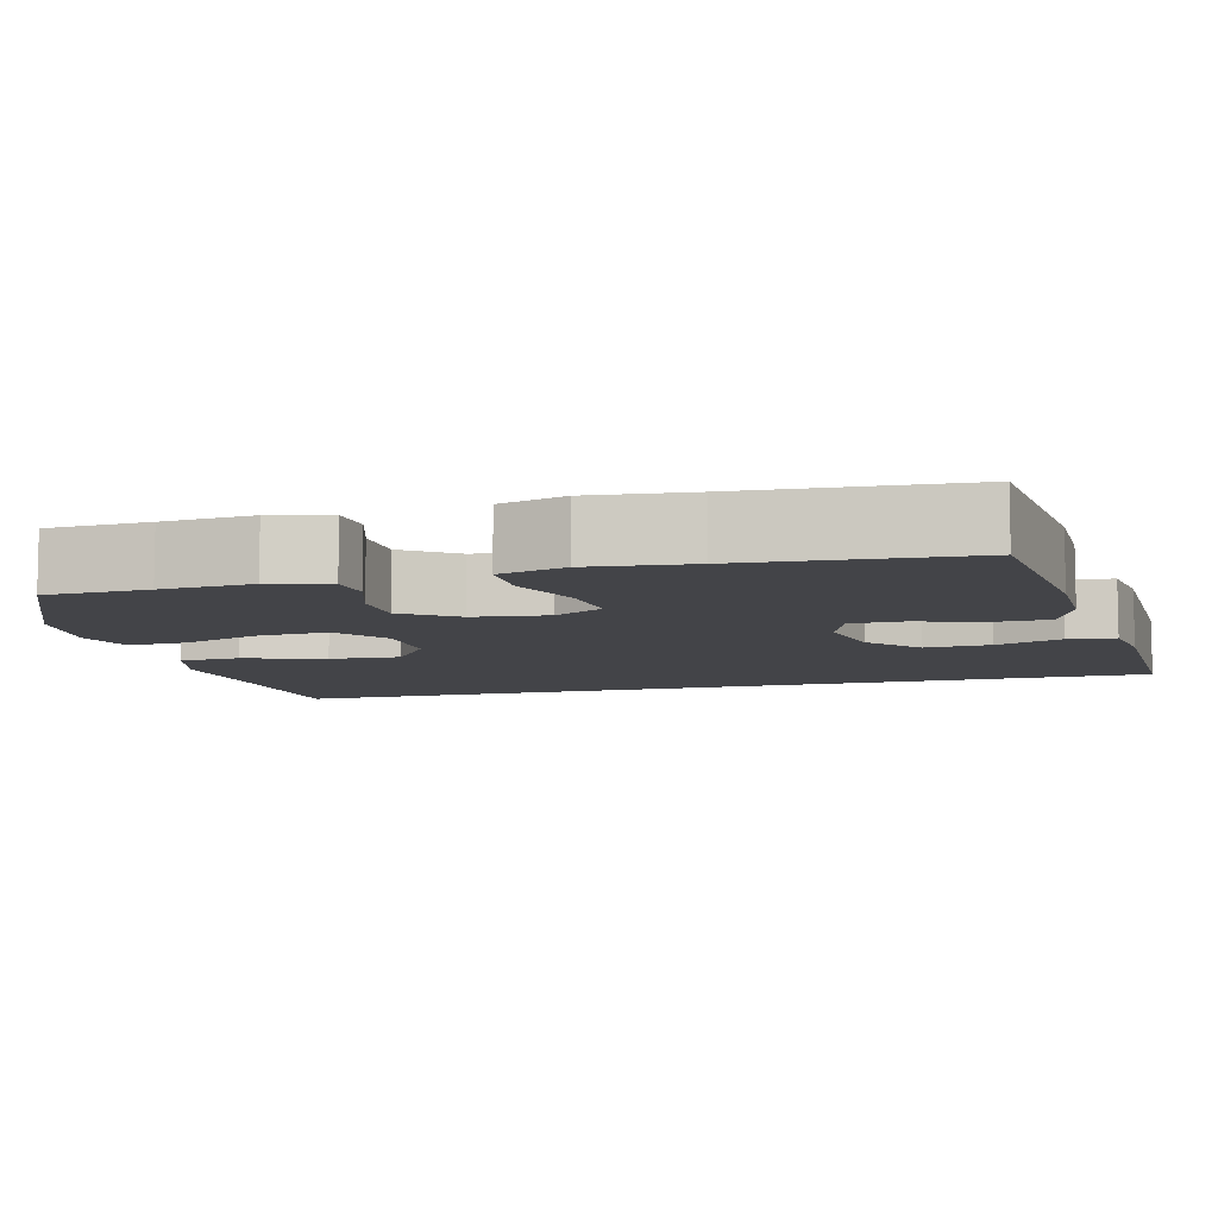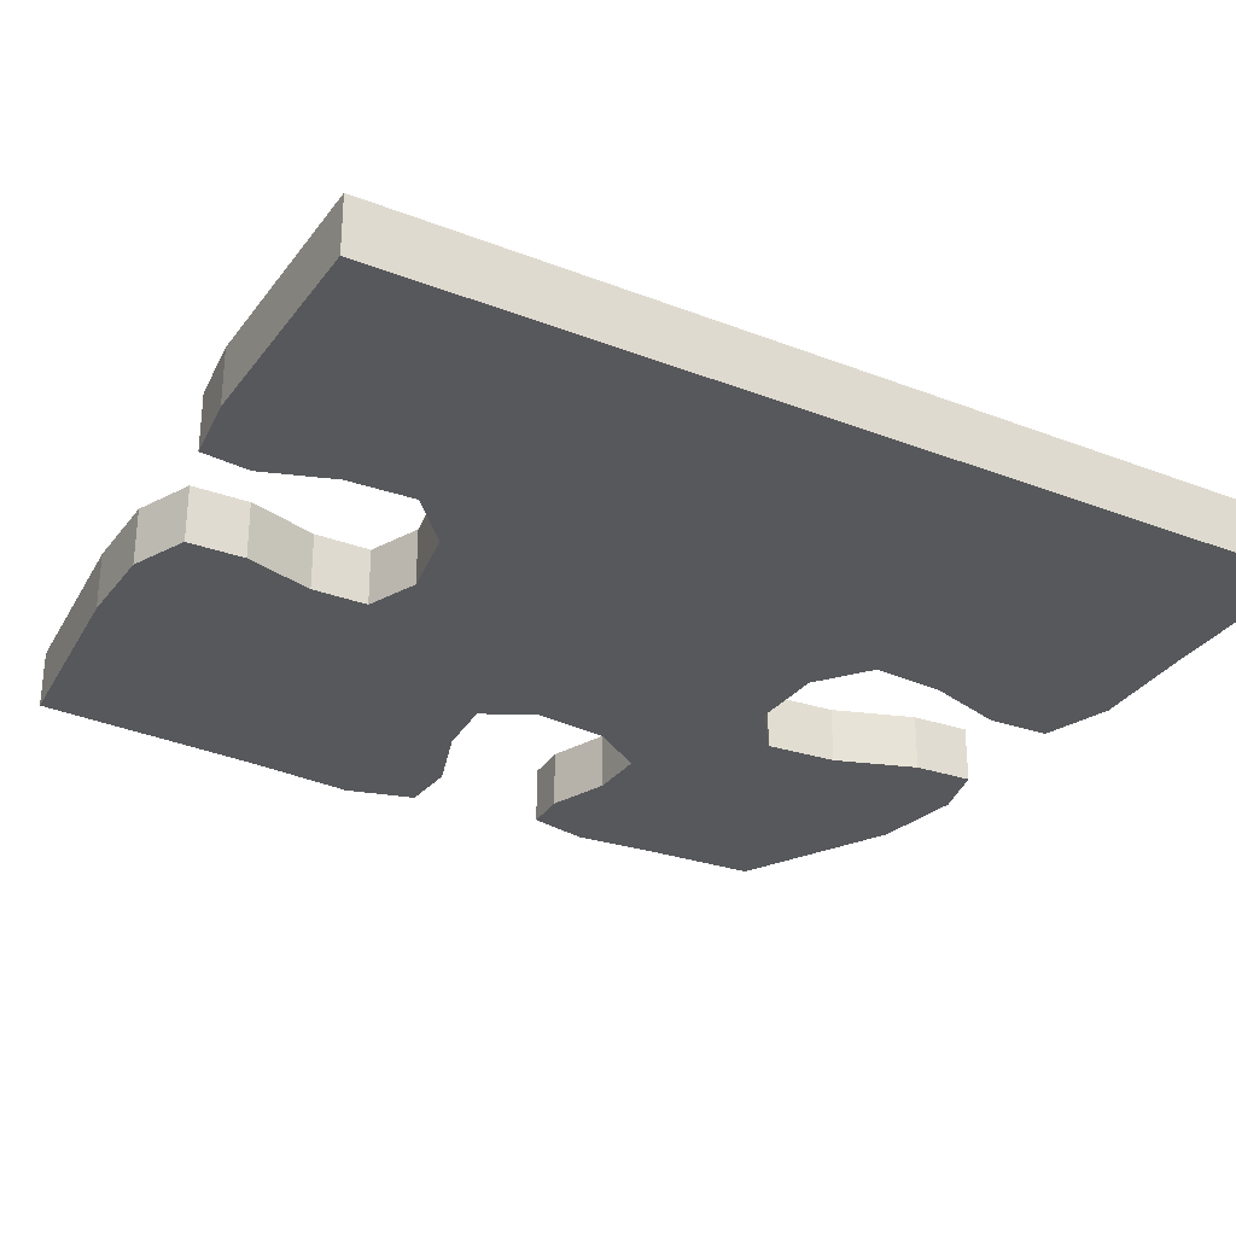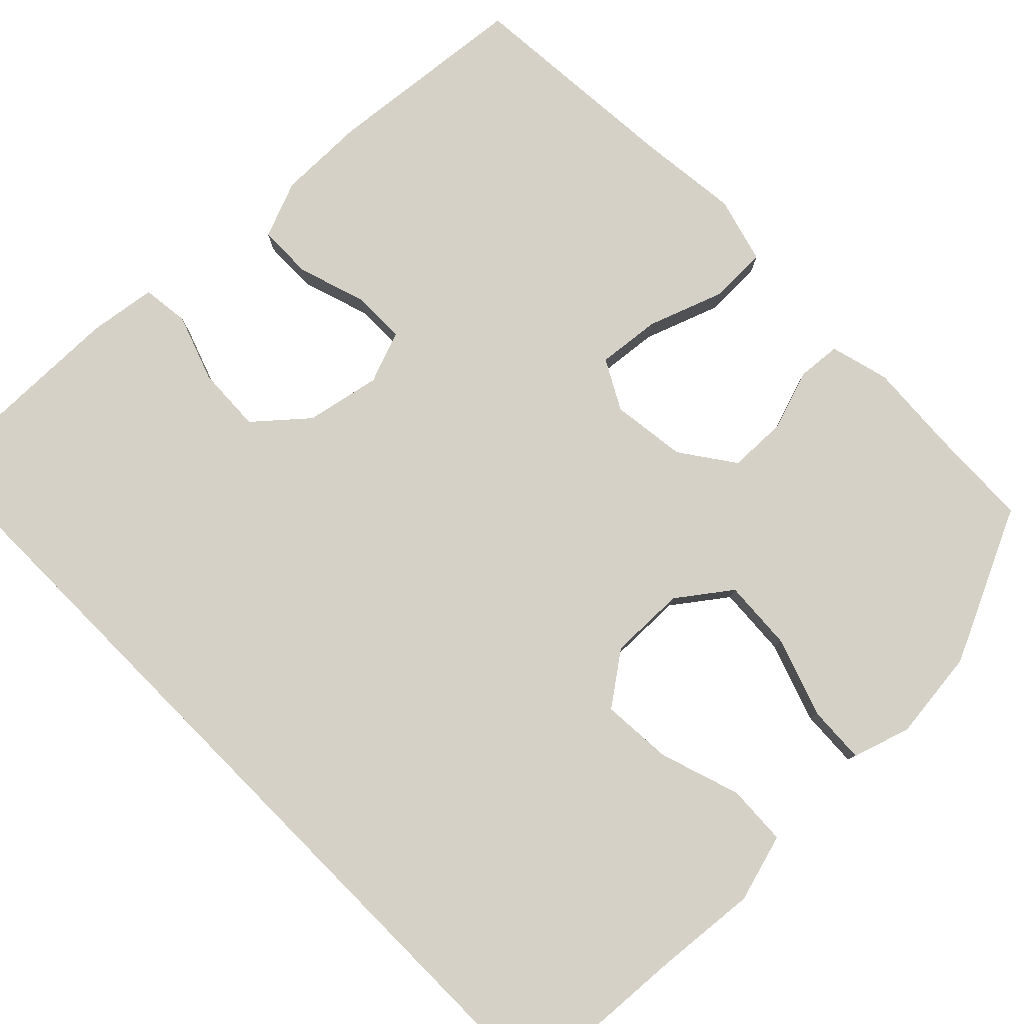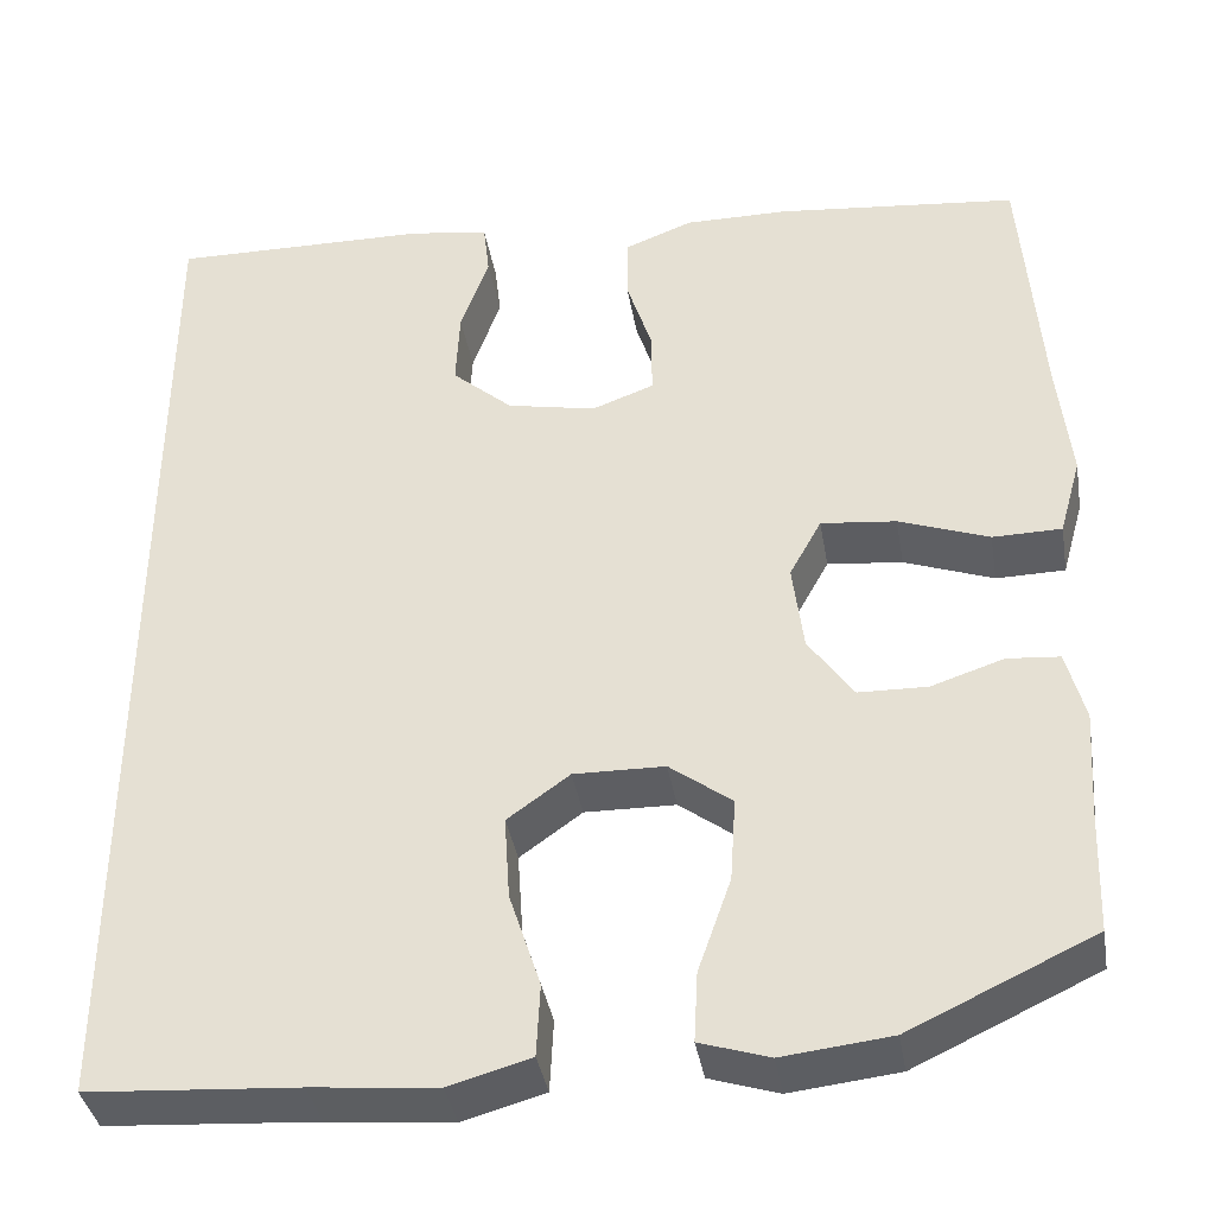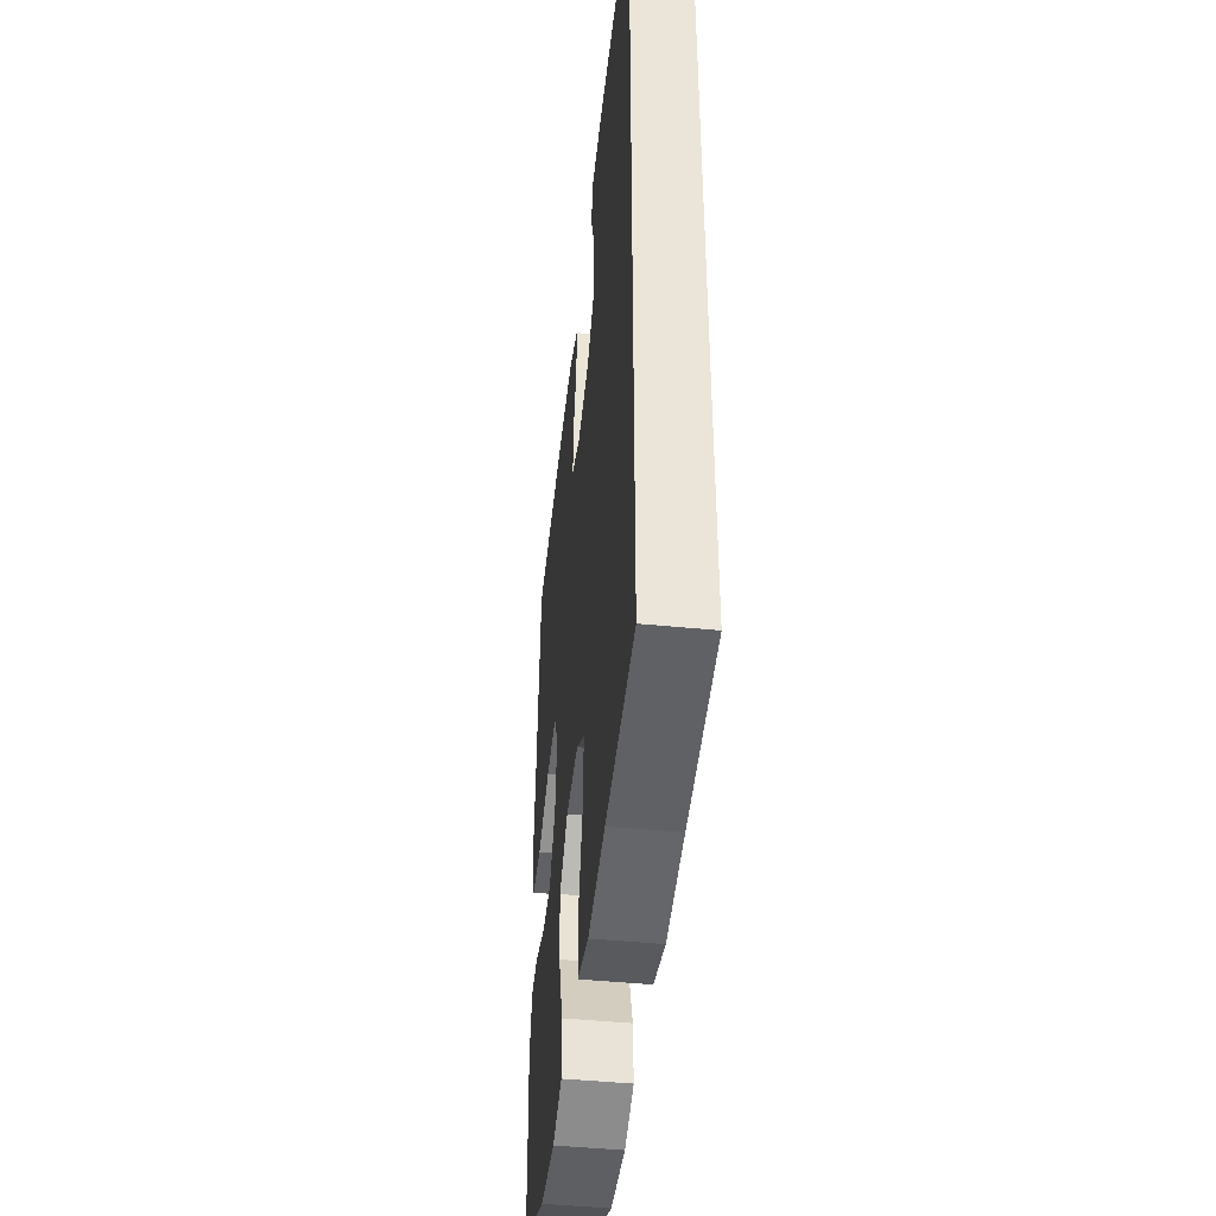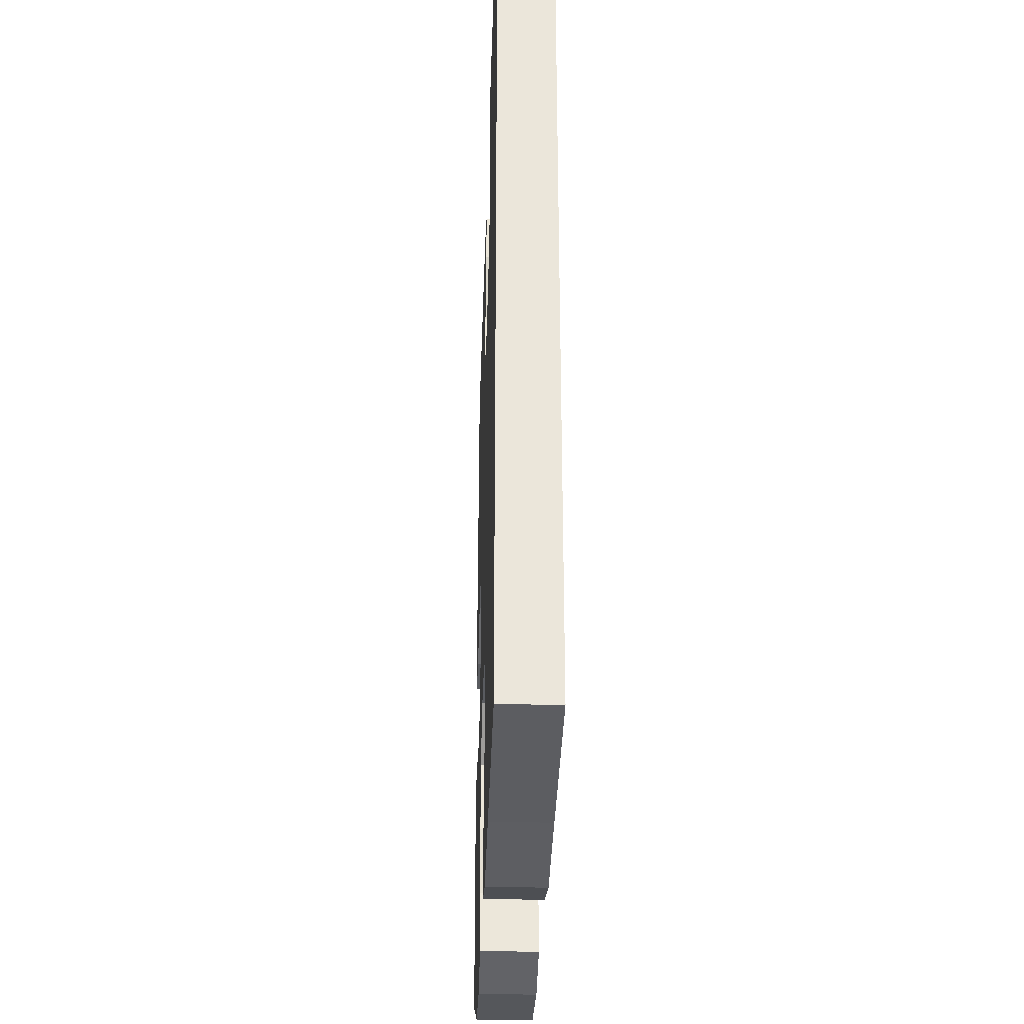
<metadata>
{"format":"obj","ext":"obj","renderer":"f3d","projection":"perspective","resolution":1024,"background":"white","views":[{"elev":-8.2,"azim":-75.2,"up":"+Y"},{"elev":-28.4,"azim":59.6,"up":"+Y"},{"elev":79.7,"azim":135.3,"up":"+Y"},{"elev":-38.6,"azim":-170.3,"up":"+Z"},{"elev":-46.4,"azim":83.6,"up":"+Z"},{"elev":-33.2,"azim":88.1,"up":"+Z"}]}
</metadata>
<code>
v -0.5 0.07 -0.5
v -0.505 0.07 -0.367
v -0.513 0.07 -0.249
v -0.493 0.07 -0.172
v -0.436 0.07 -0.167
v -0.357 0.07 -0.193
v -0.282 0.07 -0.191
v -0.233 0.07 -0.121
v -0.221 0.07 -0.024
v -0.256 0.07 0.04
v -0.338 0.07 0.031
v -0.436 0.07 -0.005
v -0.511 0.07 -0.004
v -0.535 0.07 0.082
v -0.521 0.07 0.214
v -0.5 0.07 0.5
v -0.236 0.07 0.528
v -0.122 0.07 0.529
v -0.048 0.07 0.5
v -0.047 0.07 0.429
v -0.075 0.07 0.341
v -0.075 0.07 0.271
v -0.007 0.07 0.246
v 0.09 0.07 0.266
v 0.156 0.07 0.324
v 0.152 0.07 0.409
v 0.121 0.07 0.496
v 0.128 0.07 0.557
v 0.216 0.07 0.57
v 0.5 0.07 0.575
v 0.5 0.07 -0.579
v 0.271 0.07 -0.595
v 0.135 0.07 -0.608
v 0.046 0.07 -0.583
v 0.042 0.07 -0.504
v 0.076 0.07 -0.399
v 0.082 0.07 -0.307
v 0.014 0.07 -0.258
v -0.085 0.07 -0.26
v -0.153 0.07 -0.311
v -0.147 0.07 -0.403
v -0.111 0.07 -0.506
v -0.107 0.07 -0.582
v -0.182 0.07 -0.606
v -0.3 0.07 -0.593
v -0.5 0 -0.5
v -0.505 0 -0.367
v -0.513 0 -0.249
v -0.493 0 -0.172
v -0.436 0 -0.167
v -0.357 0 -0.193
v -0.282 0 -0.191
v -0.233 0 -0.121
v -0.221 0 -0.024
v -0.256 0 0.04
v -0.338 0 0.031
v -0.436 0 -0.005
v -0.511 0 -0.004
v -0.535 0 0.082
v -0.521 0 0.214
v -0.5 0 0.5
v -0.236 0 0.528
v -0.122 0 0.529
v -0.048 0 0.5
v -0.047 0 0.429
v -0.075 0 0.341
v -0.075 0 0.271
v -0.007 0 0.246
v 0.09 0 0.266
v 0.156 0 0.324
v 0.152 0 0.409
v 0.121 0 0.496
v 0.128 0 0.557
v 0.216 0 0.57
v 0.5 0 0.575
v 0.5 0 -0.579
v 0.271 0 -0.595
v 0.135 0 -0.608
v 0.046 0 -0.583
v 0.042 0 -0.504
v 0.076 0 -0.399
v 0.082 0 -0.307
v 0.014 0 -0.258
v -0.085 0 -0.26
v -0.153 0 -0.311
v -0.147 0 -0.403
v -0.111 0 -0.506
v -0.107 0 -0.582
v -0.182 0 -0.606
v -0.3 0 -0.593
f 44 45 1 2
f 41 42 43 44
f 40 41 44 2
f 39 40 2 3
f 38 39 3 4
f 33 34 35 36
f 32 33 36 37
f 31 32 37
f 30 31 37 38
f 26 27 28 29
f 25 26 29 30
f 24 25 30 38
f 18 19 20 21
f 18 21 22
f 15 16 17 18
f 15 18 22
f 14 15 22 23
f 11 12 13 14
f 10 11 14 23
f 4 5 6
f 38 4 6
f 38 6 7
f 24 38 7 8
f 9 10 23 24
f 8 9 24
f 47 46 90 89
f 89 88 87 86
f 47 89 86 85
f 48 47 85 84
f 49 48 84 83
f 81 80 79 78
f 82 81 78 77
f 82 77 76
f 83 82 76 75
f 74 73 72 71
f 75 74 71 70
f 83 75 70 69
f 66 65 64 63
f 67 66 63
f 63 62 61 60
f 67 63 60
f 68 67 60 59
f 59 58 57 56
f 68 59 56 55
f 51 50 49
f 51 49 83
f 52 51 83
f 53 52 83 69
f 69 68 55 54
f 69 54 53
f 1 46 47 2
f 2 47 48 3
f 3 48 49 4
f 4 49 50 5
f 5 50 51 6
f 6 51 52 7
f 7 52 53 8
f 8 53 54 9
f 9 54 55 10
f 10 55 56 11
f 11 56 57 12
f 12 57 58 13
f 13 58 59 14
f 14 59 60 15
f 15 60 61 16
f 16 61 62 17
f 17 62 63 18
f 18 63 64 19
f 19 64 65 20
f 20 65 66 21
f 21 66 67 22
f 22 67 68 23
f 23 68 69 24
f 24 69 70 25
f 25 70 71 26
f 26 71 72 27
f 27 72 73 28
f 28 73 74 29
f 29 74 75 30
f 30 75 76 31
f 31 76 77 32
f 32 77 78 33
f 33 78 79 34
f 34 79 80 35
f 35 80 81 36
f 36 81 82 37
f 37 82 83 38
f 38 83 84 39
f 39 84 85 40
f 40 85 86 41
f 41 86 87 42
f 42 87 88 43
f 43 88 89 44
f 44 89 90 45
f 45 90 46 1

</code>
